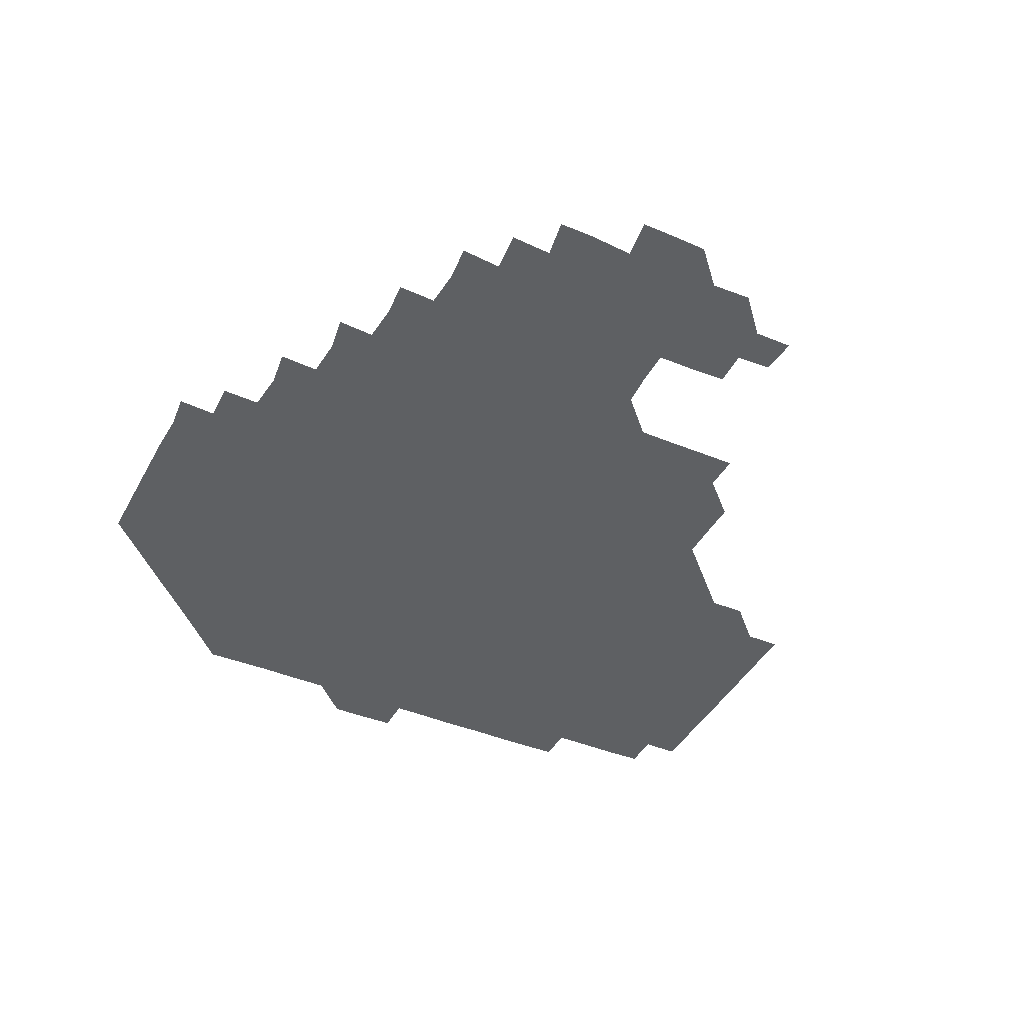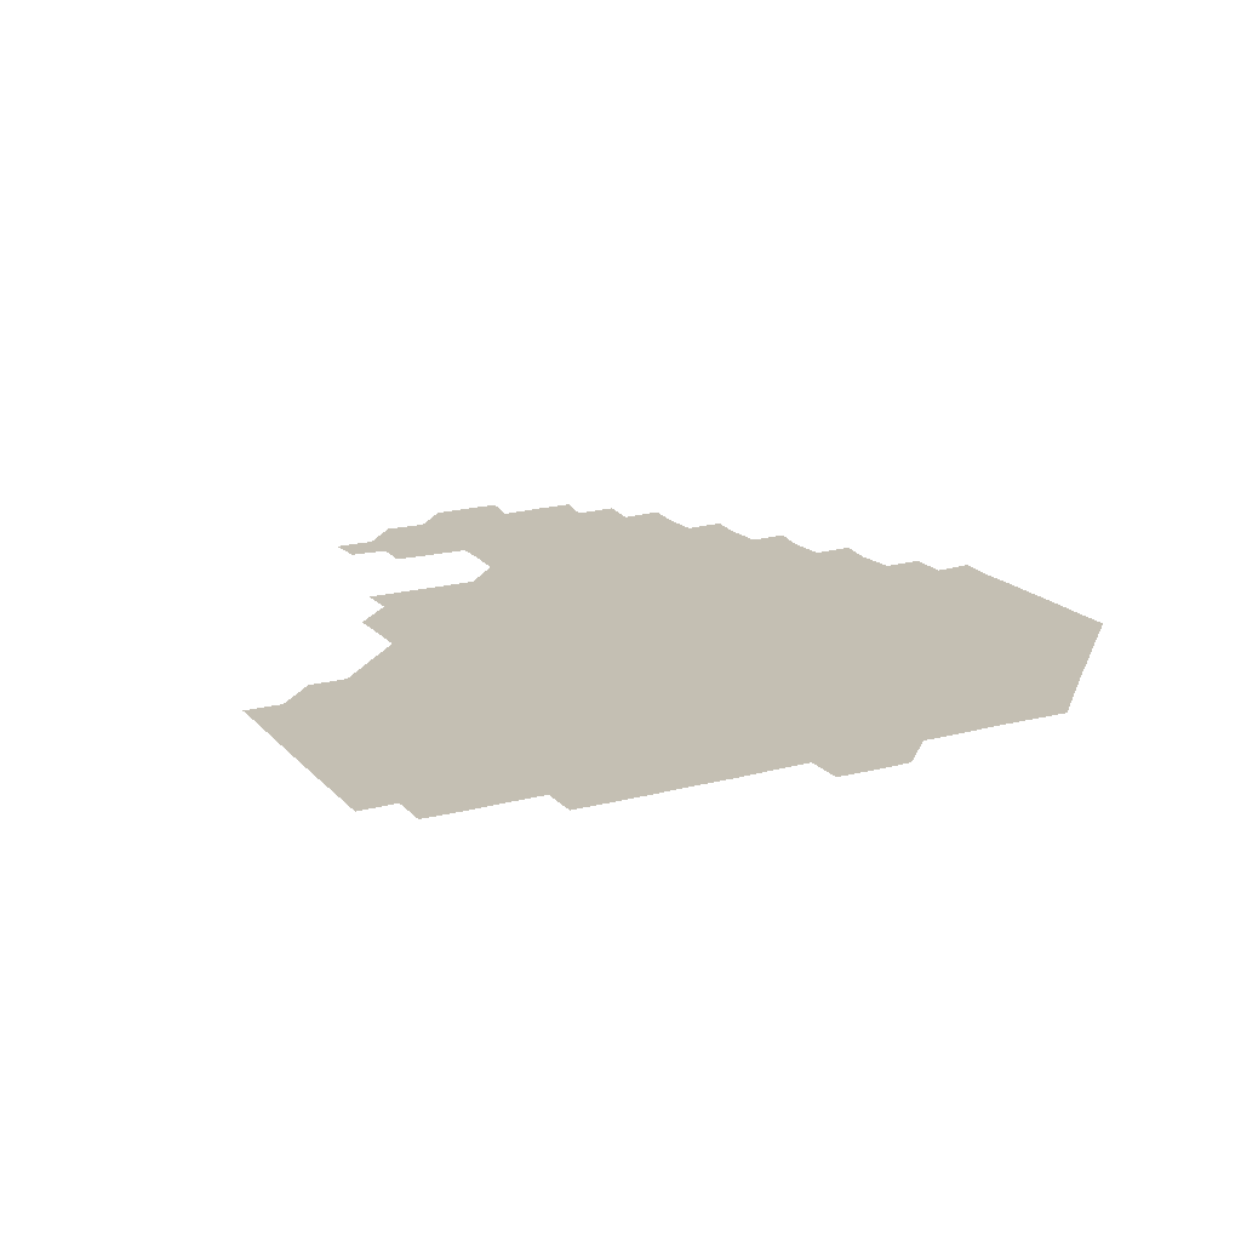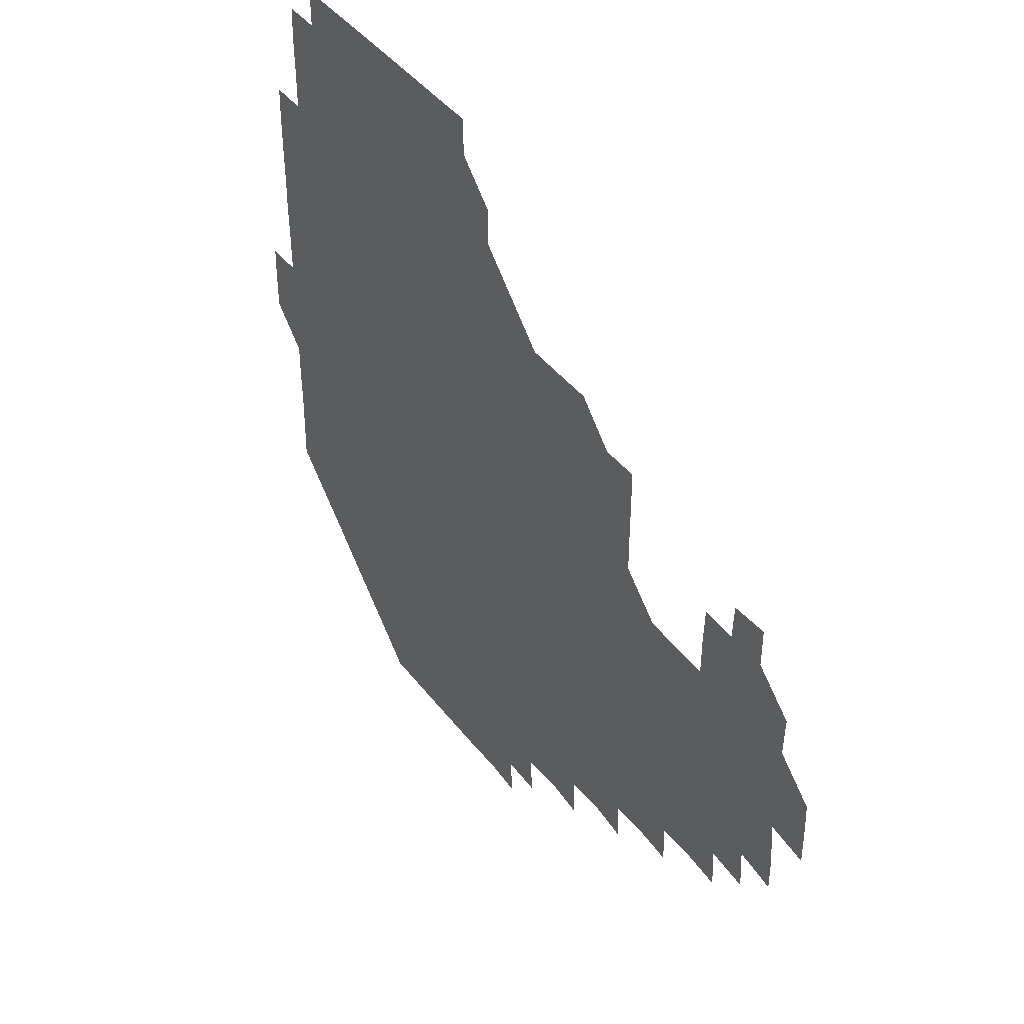
<metadata>
{"format":"obj","ext":"obj","renderer":"f3d","projection":"perspective","resolution":1024,"background":"white","views":[{"elev":-42.3,"azim":63.6,"up":"+Z"},{"elev":17.8,"azim":-117.6,"up":"+Z"},{"elev":43.0,"azim":55.6,"up":"+Y"}]}
</metadata>
<code>
v 195.5 256.4 0
v 195.5 271 0
v 195.8 285.5 0
v 210.4 180.7 0
v 210.7 195.3 0
v 210.9 210.5 0
v 210.6 225.8 0
v 210.7 241.2 0
v 210.8 256 0
v 211 271 0
v 210.8 285.7 0
v 210.7 301 0
v 210.3 316.1 0
v 210.6 331 0
v 210.3 346.2 0
v 210.4 361.1 0
v 210.7 375.3 0
v 225.3 166.1 0
v 225.7 180.9 0
v 226.2 196.1 0
v 226.1 211 0
v 226.6 226.2 0
v 226.7 241.1 0
v 226.1 256 0
v 226.3 271 0
v 226.2 286 0
v 226.1 301 0
v 226.3 316 0
v 226 331 0
v 226.1 346 0
v 226.2 360.9 0
v 225.6 375.5 0
v 225.7 390.7 0
v 225.4 405.8 0
v 226 420.4 0
v 240.4 151.2 0
v 240.5 165.9 0
v 241 181 0
v 240.9 196 0
v 241 211 0
v 241 226 0
v 241.7 241.1 0
v 241.1 256 0
v 241 271 0
v 240.9 286 0
v 241.5 301 0
v 241.1 316 0
v 241 331 0
v 241.2 346 0
v 241.2 361 0
v 241 376 0
v 241.1 391 0
v 241.1 406 0
v 241.1 420.6 0
v 241 435.6 0
v 255.6 135.8 0
v 256.1 151 0
v 256.1 166.1 0
v 256 181 0
v 256.2 196.1 0
v 256.1 211 0
v 256 226 0
v 256.2 241 0
v 256.2 256 0
v 256.1 271 0
v 256.2 286 0
v 255.9 301 0
v 256 316 0
v 256.2 331 0
v 256.1 346 0
v 256.3 361 0
v 256.1 376 0
v 256 391 0
v 256.1 406.1 0
v 256.2 421 0
v 256.4 435.6 0
v 271 120.4 0
v 271.5 136.4 0
v 271.3 151.2 0
v 271.1 166.1 0
v 271.3 181.1 0
v 271 196 0
v 271.2 211.1 0
v 271.1 226 0
v 271.1 241 0
v 271 256 0
v 271 271 0
v 270.9 286 0
v 271 301 0
v 271 316 0
v 271.1 331 0
v 271 346 0
v 270.8 361 0
v 271.1 376 0
v 270.9 391 0
v 271.3 406.1 0
v 271 421 0
v 271.4 435.8 0
v 285.7 105.4 0
v 286.3 121.4 0
v 286.3 136.3 0
v 286.1 151.1 0
v 286.3 166.2 0
v 286.1 181.1 0
v 286.2 196.1 0
v 286.1 211 0
v 286.2 226 0
v 286 241 0
v 286 256 0
v 285.9 271 0
v 286.1 286 0
v 286 301 0
v 286 316 0
v 286 331 0
v 286 346 0
v 286.1 361.1 0
v 286 376.1 0
v 286.1 391.1 0
v 286 406.1 0
v 286.1 421.1 0
v 286.2 435.9 0
v 300.7 105.6 0
v 301.2 121.7 0
v 301.2 136.4 0
v 301.1 151.1 0
v 301.1 166.1 0
v 301.1 181.1 0
v 300.9 196 0
v 301.2 211.1 0
v 301.3 226 0
v 301.1 241 0
v 301 256 0
v 300.9 271 0
v 301 286 0
v 300.9 301 0
v 301.1 316 0
v 301 331 0
v 301 346.1 0
v 301 361 0
v 301 376 0
v 301 391.1 0
v 300.9 406 0
v 301.1 421.1 0
v 301.2 435.9 0
v 316 105.5 0
v 316 121.5 0
v 316 136.3 0
v 316 151.2 0
v 316.1 166.2 0
v 316.1 181.1 0
v 316.1 196.1 0
v 316.1 211.1 0
v 316.3 226 0
v 316.1 240.9 0
v 316.1 255.9 0
v 316 271 0
v 316 286 0
v 316 301 0
v 316 316 0
v 316 331 0
v 316 346 0
v 316 361 0
v 315.9 376 0
v 316 391.1 0
v 316 406.1 0
v 316 421 0
v 316.2 435.9 0
v 331.3 105.6 0
v 331 121.4 0
v 331 136.1 0
v 330.9 151.2 0
v 331 166.3 0
v 331 181.1 0
v 331 196.1 0
v 331 211 0
v 331.1 226.1 0
v 331.1 240.9 0
v 331.1 255.8 0
v 331 271 0
v 330.9 286.2 0
v 331 301.1 0
v 331 316 0
v 331 331 0
v 331 346.1 0
v 330.9 361 0
v 331 376 0
v 330.9 391.1 0
v 331 406 0
v 331 421 0
v 331.1 435.9 0
v 346.6 105.7 0
v 345.9 121.3 0
v 345.9 136.3 0
v 346 151 0
v 345.9 166.2 0
v 345.9 181.2 0
v 346 196.1 0
v 346 211.1 0
v 346 226 0
v 346 241 0
v 346 255.9 0
v 346 271 0
v 345.9 286.2 0
v 345.9 301.1 0
v 346 316 0
v 346 331 0
v 345.9 346.1 0
v 346 361 0
v 346 376 0
v 346 391 0
v 345.9 406.1 0
v 346.1 421.1 0
v 346.1 436 0
v 361.9 106.4 0
v 361 121.4 0
v 360.9 136.3 0
v 360.9 151.1 0
v 360.8 166.4 0
v 361 180.9 0
v 360.9 196.1 0
v 361 211.1 0
v 360.9 226.1 0
v 361 241 0
v 361 255.9 0
v 361 271 0
v 361 286 0
v 361 301 0
v 361 316 0
v 361 331.1 0
v 361 346 0
v 361 361 0
v 361 376 0
v 361.1 391 0
v 361.2 406 0
v 376.7 105 0
v 375.7 120.7 0
v 375.5 136.7 0
v 375.8 151.3 0
v 375.8 166.2 0
v 375.7 181.4 0
v 376 196 0
v 375.9 211.2 0
v 375.9 226.1 0
v 375.8 241 0
v 375.9 255.9 0
v 376 271 0
v 376 285.9 0
v 376 300.9 0
v 376 316 0
v 376 331.1 0
v 376 346 0
v 376 361 0
v 376.2 376 0
v 391.6 120.1 0
v 391 135.9 0
v 390.3 151.7 0
v 390.5 166.4 0
v 390.7 181.2 0
v 390.7 196.3 0
v 390.6 211.4 0
v 390.6 226.2 0
v 390.7 241 0
v 390.8 255.9 0
v 390.9 270.9 0
v 390.9 285.8 0
v 391 300.9 0
v 391 316 0
v 391 331 0
v 391 346 0
v 391.2 360.9 0
v 407.3 137.5 0
v 405.7 151.8 0
v 405.6 166.1 0
v 405.9 181.1 0
v 405.6 196.2 0
v 405.6 211.2 0
v 406 226 0
v 405.8 241.1 0
v 405.6 256 0
v 405.8 270.9 0
v 405.9 285.9 0
v 405.8 300.9 0
v 405.9 316 0
v 405.9 330.9 0
v 405.9 345.9 0
v 406.3 360.9 0
v 422.5 135.4 0
v 421.7 151.6 0
v 420.1 166.5 0
v 420.9 180.9 0
v 420.7 196.1 0
v 420.1 211.4 0
v 420.7 226 0
v 420.7 241 0
v 420.9 256 0
v 420.8 271 0
v 420.7 285.9 0
v 420.7 300.8 0
v 420.9 316 0
v 420.7 330.9 0
v 420.8 345.8 0
v 421.5 361 0
v 437.8 152.7 0
v 436.4 166.2 0
v 436.3 180.8 0
v 436.1 196 0
v 435.1 211.6 0
v 435.2 226.2 0
v 435.3 241.1 0
v 435.7 256 0
v 435.7 271 0
v 435.4 286 0
v 435.7 300.8 0
v 435.8 315.9 0
v 435.7 330.9 0
v 436.3 345.7 0
v 452.6 150.3 0
v 451.6 165.5 0
v 451 180.8 0
v 451.5 195.5 0
v 450.8 211.2 0
v 450.3 226.3 0
v 450.5 241.1 0
v 450.8 256.1 0
v 450.3 271.2 0
v 450.7 286 0
v 451.4 299.9 0
v 451.3 316.2 0
v 451.4 331.4 0
v 451.4 346 0
v 467.6 166.6 0
v 466.2 181.2 0
v 465.8 196.2 0
v 466.3 210.7 0
v 465.6 226.2 0
v 465.2 241.1 0
v 465.9 255.8 0
v 466.2 270.8 0
v 467.1 285 0
v 482.1 165.4 0
v 481.5 181.2 0
v 480.8 196.4 0
v 480 212 0
v 480 226.5 0
v 479.7 241.4 0
v 479.8 255.8 0
v 480 270.3 0
v 481.5 284.1 0
v 497.3 182.2 0
v 496 196.6 0
v 495.8 211.6 0
v 495.1 226.4 0
v 495.3 241.3 0
v 495 256.1 0
v 495 270.3 0
v 495.6 284.1 0
v 495.6 299.7 0
v 496.2 315.2 0
v 512.2 180.8 0
v 510.8 197.7 0
v 511.2 211.4 0
v 510.1 226.3 0
v 510.2 240.9 0
v 510.5 256 0
v 510.6 271.1 0
v 510.1 285.9 0
v 510.1 300.5 0
v 510.5 314.7 0
v 511.3 329.6 0
v 527.7 196.1 0
v 526.7 213.3 0
v 526 226.5 0
v 525.6 241 0
v 525.6 256 0
v 525.6 270.9 0
v 525.4 285.9 0
v 526.1 300.8 0
v 526.5 314.6 0
v 526.5 330.7 0
v 542.7 210.6 0
v 542.6 224.9 0
v 541.3 243.4 0
v 541 256.1 0
v 541 270.1 0
v 541.9 283.7 0
v 542.4 300.4 0
v 557.7 241.1 0
v 557.6 255.2 0
v 557.2 269.8 0
f 8 9 1
f 1 9 2
f 9 10 2
f 2 10 3
f 10 11 3
f 18 19 4
f 4 19 5
f 19 20 5
f 5 20 6
f 20 21 6
f 6 21 7
f 21 22 7
f 7 22 8
f 22 23 8
f 8 23 9
f 23 24 9
f 9 24 10
f 24 25 10
f 10 25 11
f 25 26 11
f 11 26 12
f 26 27 12
f 12 27 13
f 27 28 13
f 13 28 14
f 28 29 14
f 14 29 15
f 29 30 15
f 15 30 16
f 30 31 16
f 16 31 17
f 31 32 17
f 36 37 18
f 18 37 19
f 37 38 19
f 19 38 20
f 38 39 20
f 20 39 21
f 39 40 21
f 21 40 22
f 40 41 22
f 22 41 23
f 41 42 23
f 23 42 24
f 42 43 24
f 24 43 25
f 43 44 25
f 25 44 26
f 44 45 26
f 26 45 27
f 45 46 27
f 27 46 28
f 46 47 28
f 28 47 29
f 47 48 29
f 29 48 30
f 48 49 30
f 30 49 31
f 49 50 31
f 31 50 32
f 50 51 32
f 32 51 33
f 51 52 33
f 33 52 34
f 52 53 34
f 34 53 35
f 53 54 35
f 56 57 36
f 36 57 37
f 57 58 37
f 37 58 38
f 58 59 38
f 38 59 39
f 59 60 39
f 39 60 40
f 60 61 40
f 40 61 41
f 61 62 41
f 41 62 42
f 62 63 42
f 42 63 43
f 63 64 43
f 43 64 44
f 64 65 44
f 44 65 45
f 65 66 45
f 45 66 46
f 66 67 46
f 46 67 47
f 67 68 47
f 47 68 48
f 68 69 48
f 48 69 49
f 69 70 49
f 49 70 50
f 70 71 50
f 50 71 51
f 71 72 51
f 51 72 52
f 72 73 52
f 52 73 53
f 73 74 53
f 53 74 54
f 74 75 54
f 54 75 55
f 75 76 55
f 77 78 56
f 56 78 57
f 78 79 57
f 57 79 58
f 79 80 58
f 58 80 59
f 80 81 59
f 59 81 60
f 81 82 60
f 60 82 61
f 82 83 61
f 61 83 62
f 83 84 62
f 62 84 63
f 84 85 63
f 63 85 64
f 85 86 64
f 64 86 65
f 86 87 65
f 65 87 66
f 87 88 66
f 66 88 67
f 88 89 67
f 67 89 68
f 89 90 68
f 68 90 69
f 90 91 69
f 69 91 70
f 91 92 70
f 70 92 71
f 92 93 71
f 71 93 72
f 93 94 72
f 72 94 73
f 94 95 73
f 73 95 74
f 95 96 74
f 74 96 75
f 96 97 75
f 75 97 76
f 97 98 76
f 99 100 77
f 77 100 78
f 100 101 78
f 78 101 79
f 101 102 79
f 79 102 80
f 102 103 80
f 80 103 81
f 103 104 81
f 81 104 82
f 104 105 82
f 82 105 83
f 105 106 83
f 83 106 84
f 106 107 84
f 84 107 85
f 107 108 85
f 85 108 86
f 108 109 86
f 86 109 87
f 109 110 87
f 87 110 88
f 110 111 88
f 88 111 89
f 111 112 89
f 89 112 90
f 112 113 90
f 90 113 91
f 113 114 91
f 91 114 92
f 114 115 92
f 92 115 93
f 115 116 93
f 93 116 94
f 116 117 94
f 94 117 95
f 117 118 95
f 95 118 96
f 118 119 96
f 96 119 97
f 119 120 97
f 97 120 98
f 120 121 98
f 99 122 100
f 122 123 100
f 100 123 101
f 123 124 101
f 101 124 102
f 124 125 102
f 102 125 103
f 125 126 103
f 103 126 104
f 126 127 104
f 104 127 105
f 127 128 105
f 105 128 106
f 128 129 106
f 106 129 107
f 129 130 107
f 107 130 108
f 130 131 108
f 108 131 109
f 131 132 109
f 109 132 110
f 132 133 110
f 110 133 111
f 133 134 111
f 111 134 112
f 134 135 112
f 112 135 113
f 135 136 113
f 113 136 114
f 136 137 114
f 114 137 115
f 137 138 115
f 115 138 116
f 138 139 116
f 116 139 117
f 139 140 117
f 117 140 118
f 140 141 118
f 118 141 119
f 141 142 119
f 119 142 120
f 142 143 120
f 120 143 121
f 143 144 121
f 122 145 123
f 145 146 123
f 123 146 124
f 146 147 124
f 124 147 125
f 147 148 125
f 125 148 126
f 148 149 126
f 126 149 127
f 149 150 127
f 127 150 128
f 150 151 128
f 128 151 129
f 151 152 129
f 129 152 130
f 152 153 130
f 130 153 131
f 153 154 131
f 131 154 132
f 154 155 132
f 132 155 133
f 155 156 133
f 133 156 134
f 156 157 134
f 134 157 135
f 157 158 135
f 135 158 136
f 158 159 136
f 136 159 137
f 159 160 137
f 137 160 138
f 160 161 138
f 138 161 139
f 161 162 139
f 139 162 140
f 162 163 140
f 140 163 141
f 163 164 141
f 141 164 142
f 164 165 142
f 142 165 143
f 165 166 143
f 143 166 144
f 166 167 144
f 145 168 146
f 168 169 146
f 146 169 147
f 169 170 147
f 147 170 148
f 170 171 148
f 148 171 149
f 171 172 149
f 149 172 150
f 172 173 150
f 150 173 151
f 173 174 151
f 151 174 152
f 174 175 152
f 152 175 153
f 175 176 153
f 153 176 154
f 176 177 154
f 154 177 155
f 177 178 155
f 155 178 156
f 178 179 156
f 156 179 157
f 179 180 157
f 157 180 158
f 180 181 158
f 158 181 159
f 181 182 159
f 159 182 160
f 182 183 160
f 160 183 161
f 183 184 161
f 161 184 162
f 184 185 162
f 162 185 163
f 185 186 163
f 163 186 164
f 186 187 164
f 164 187 165
f 187 188 165
f 165 188 166
f 188 189 166
f 166 189 167
f 189 190 167
f 168 191 169
f 191 192 169
f 169 192 170
f 192 193 170
f 170 193 171
f 193 194 171
f 171 194 172
f 194 195 172
f 172 195 173
f 195 196 173
f 173 196 174
f 196 197 174
f 174 197 175
f 197 198 175
f 175 198 176
f 198 199 176
f 176 199 177
f 199 200 177
f 177 200 178
f 200 201 178
f 178 201 179
f 201 202 179
f 179 202 180
f 202 203 180
f 180 203 181
f 203 204 181
f 181 204 182
f 204 205 182
f 182 205 183
f 205 206 183
f 183 206 184
f 206 207 184
f 184 207 185
f 207 208 185
f 185 208 186
f 208 209 186
f 186 209 187
f 209 210 187
f 187 210 188
f 210 211 188
f 188 211 189
f 211 212 189
f 189 212 190
f 212 213 190
f 191 214 192
f 214 215 192
f 192 215 193
f 215 216 193
f 193 216 194
f 216 217 194
f 194 217 195
f 217 218 195
f 195 218 196
f 218 219 196
f 196 219 197
f 219 220 197
f 197 220 198
f 220 221 198
f 198 221 199
f 221 222 199
f 199 222 200
f 222 223 200
f 200 223 201
f 223 224 201
f 201 224 202
f 224 225 202
f 202 225 203
f 225 226 203
f 203 226 204
f 226 227 204
f 204 227 205
f 227 228 205
f 205 228 206
f 228 229 206
f 206 229 207
f 229 230 207
f 207 230 208
f 230 231 208
f 208 231 209
f 231 232 209
f 209 232 210
f 232 233 210
f 210 233 211
f 233 234 211
f 211 234 212
f 214 235 215
f 235 236 215
f 215 236 216
f 236 237 216
f 216 237 217
f 237 238 217
f 217 238 218
f 238 239 218
f 218 239 219
f 239 240 219
f 219 240 220
f 240 241 220
f 220 241 221
f 241 242 221
f 221 242 222
f 242 243 222
f 222 243 223
f 243 244 223
f 223 244 224
f 244 245 224
f 224 245 225
f 245 246 225
f 225 246 226
f 246 247 226
f 226 247 227
f 247 248 227
f 227 248 228
f 248 249 228
f 228 249 229
f 249 250 229
f 229 250 230
f 250 251 230
f 230 251 231
f 251 252 231
f 231 252 232
f 252 253 232
f 232 253 233
f 236 254 237
f 254 255 237
f 237 255 238
f 255 256 238
f 238 256 239
f 256 257 239
f 239 257 240
f 257 258 240
f 240 258 241
f 258 259 241
f 241 259 242
f 259 260 242
f 242 260 243
f 260 261 243
f 243 261 244
f 261 262 244
f 244 262 245
f 262 263 245
f 245 263 246
f 263 264 246
f 246 264 247
f 264 265 247
f 247 265 248
f 265 266 248
f 248 266 249
f 266 267 249
f 249 267 250
f 267 268 250
f 250 268 251
f 268 269 251
f 251 269 252
f 269 270 252
f 252 270 253
f 255 271 256
f 271 272 256
f 256 272 257
f 272 273 257
f 257 273 258
f 273 274 258
f 258 274 259
f 274 275 259
f 259 275 260
f 275 276 260
f 260 276 261
f 276 277 261
f 261 277 262
f 277 278 262
f 262 278 263
f 278 279 263
f 263 279 264
f 279 280 264
f 264 280 265
f 280 281 265
f 265 281 266
f 281 282 266
f 266 282 267
f 282 283 267
f 267 283 268
f 283 284 268
f 268 284 269
f 284 285 269
f 269 285 270
f 285 286 270
f 271 287 272
f 287 288 272
f 272 288 273
f 288 289 273
f 273 289 274
f 289 290 274
f 274 290 275
f 290 291 275
f 275 291 276
f 291 292 276
f 276 292 277
f 292 293 277
f 277 293 278
f 293 294 278
f 278 294 279
f 294 295 279
f 279 295 280
f 295 296 280
f 280 296 281
f 296 297 281
f 281 297 282
f 297 298 282
f 282 298 283
f 298 299 283
f 283 299 284
f 299 300 284
f 284 300 285
f 300 301 285
f 285 301 286
f 301 302 286
f 288 303 289
f 303 304 289
f 289 304 290
f 304 305 290
f 290 305 291
f 305 306 291
f 291 306 292
f 306 307 292
f 292 307 293
f 307 308 293
f 293 308 294
f 308 309 294
f 294 309 295
f 309 310 295
f 295 310 296
f 310 311 296
f 296 311 297
f 311 312 297
f 297 312 298
f 312 313 298
f 298 313 299
f 313 314 299
f 299 314 300
f 314 315 300
f 300 315 301
f 315 316 301
f 301 316 302
f 303 317 304
f 317 318 304
f 304 318 305
f 318 319 305
f 305 319 306
f 319 320 306
f 306 320 307
f 320 321 307
f 307 321 308
f 321 322 308
f 308 322 309
f 322 323 309
f 309 323 310
f 323 324 310
f 310 324 311
f 324 325 311
f 311 325 312
f 325 326 312
f 312 326 313
f 326 327 313
f 313 327 314
f 327 328 314
f 314 328 315
f 328 329 315
f 315 329 316
f 329 330 316
f 318 331 319
f 331 332 319
f 319 332 320
f 332 333 320
f 320 333 321
f 333 334 321
f 321 334 322
f 334 335 322
f 322 335 323
f 335 336 323
f 323 336 324
f 336 337 324
f 324 337 325
f 337 338 325
f 325 338 326
f 338 339 326
f 326 339 327
f 331 340 332
f 340 341 332
f 332 341 333
f 341 342 333
f 333 342 334
f 342 343 334
f 334 343 335
f 343 344 335
f 335 344 336
f 344 345 336
f 336 345 337
f 345 346 337
f 337 346 338
f 346 347 338
f 338 347 339
f 347 348 339
f 341 349 342
f 349 350 342
f 342 350 343
f 350 351 343
f 343 351 344
f 351 352 344
f 344 352 345
f 352 353 345
f 345 353 346
f 353 354 346
f 346 354 347
f 354 355 347
f 347 355 348
f 355 356 348
f 349 359 350
f 359 360 350
f 350 360 351
f 360 361 351
f 351 361 352
f 361 362 352
f 352 362 353
f 362 363 353
f 353 363 354
f 363 364 354
f 354 364 355
f 364 365 355
f 355 365 356
f 365 366 356
f 356 366 357
f 366 367 357
f 357 367 358
f 367 368 358
f 360 370 361
f 370 371 361
f 361 371 362
f 371 372 362
f 362 372 363
f 372 373 363
f 363 373 364
f 373 374 364
f 364 374 365
f 374 375 365
f 365 375 366
f 375 376 366
f 366 376 367
f 376 377 367
f 367 377 368
f 377 378 368
f 368 378 369
f 378 379 369
f 371 380 372
f 380 381 372
f 372 381 373
f 381 382 373
f 373 382 374
f 382 383 374
f 374 383 375
f 383 384 375
f 375 384 376
f 384 385 376
f 376 385 377
f 385 386 377
f 377 386 378
f 382 387 383
f 387 388 383
f 383 388 384
f 388 389 384
f 384 389 385

</code>
